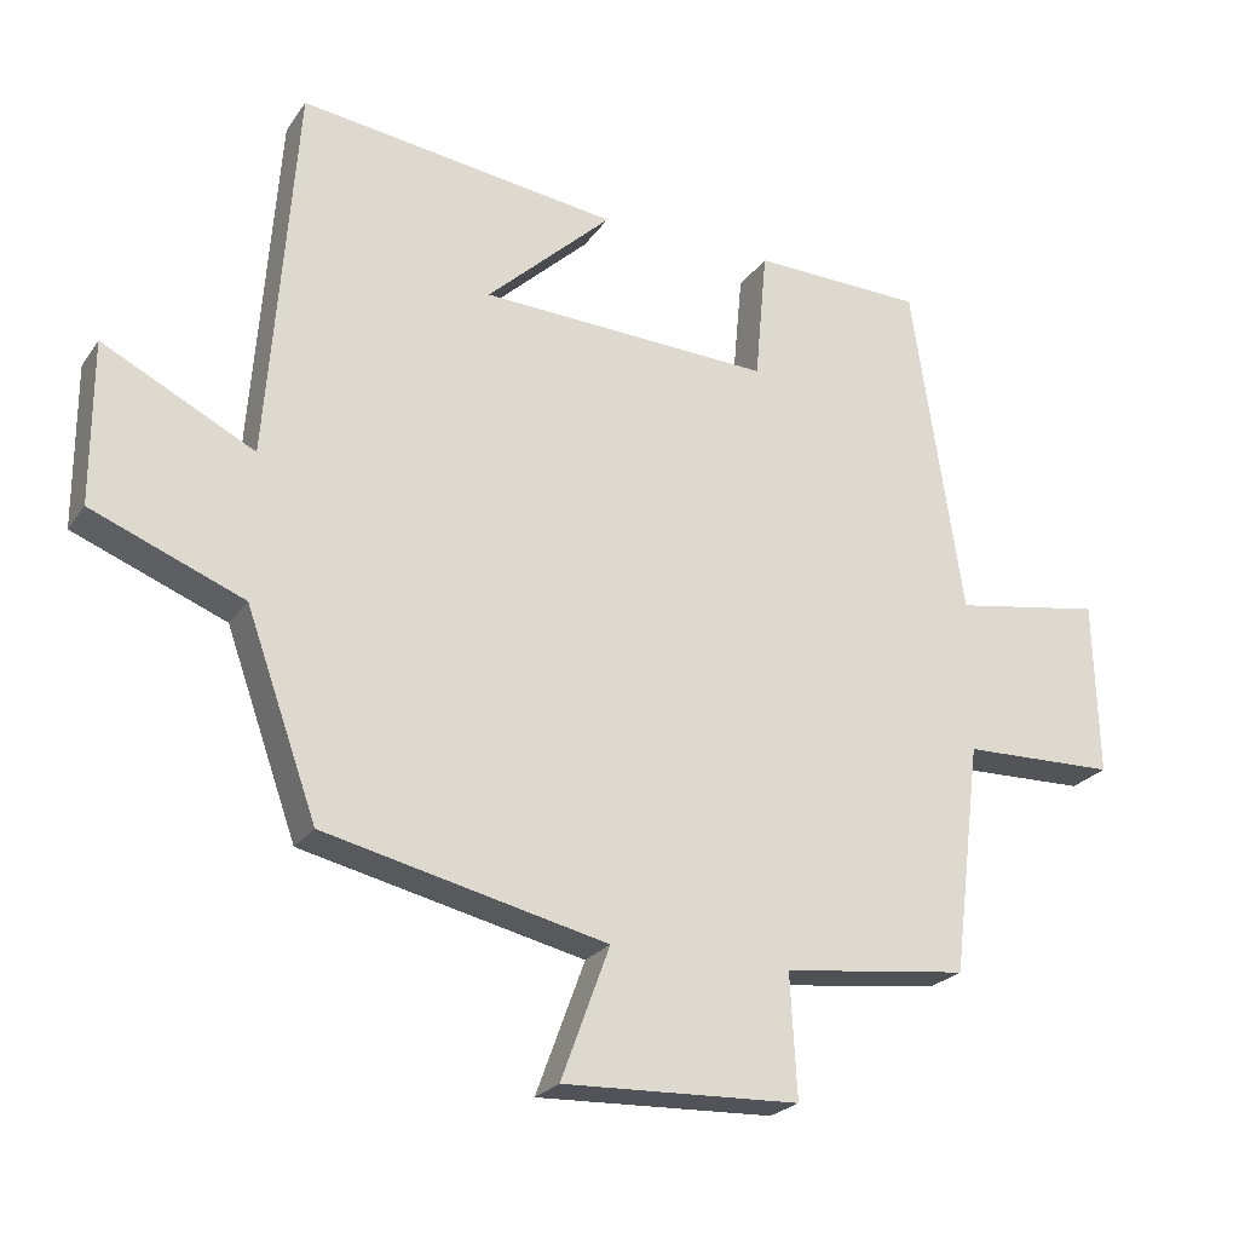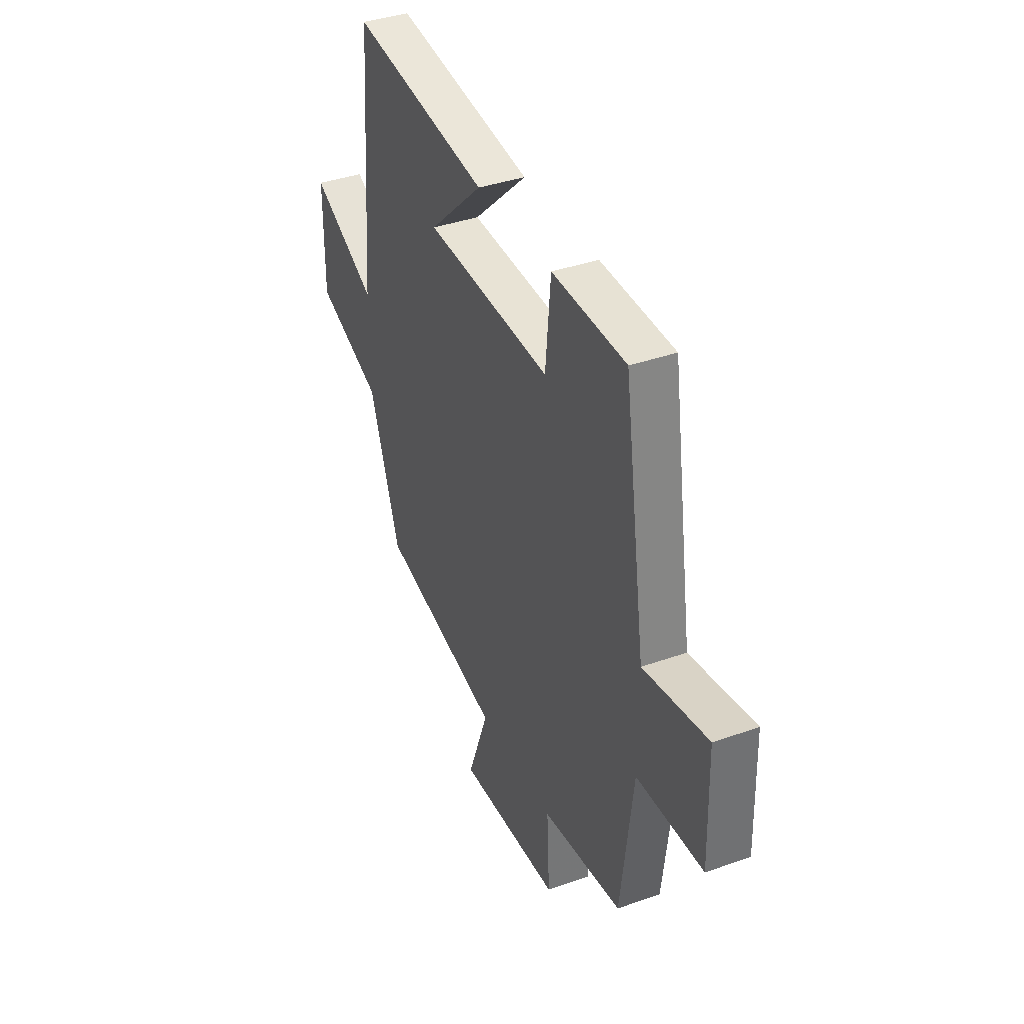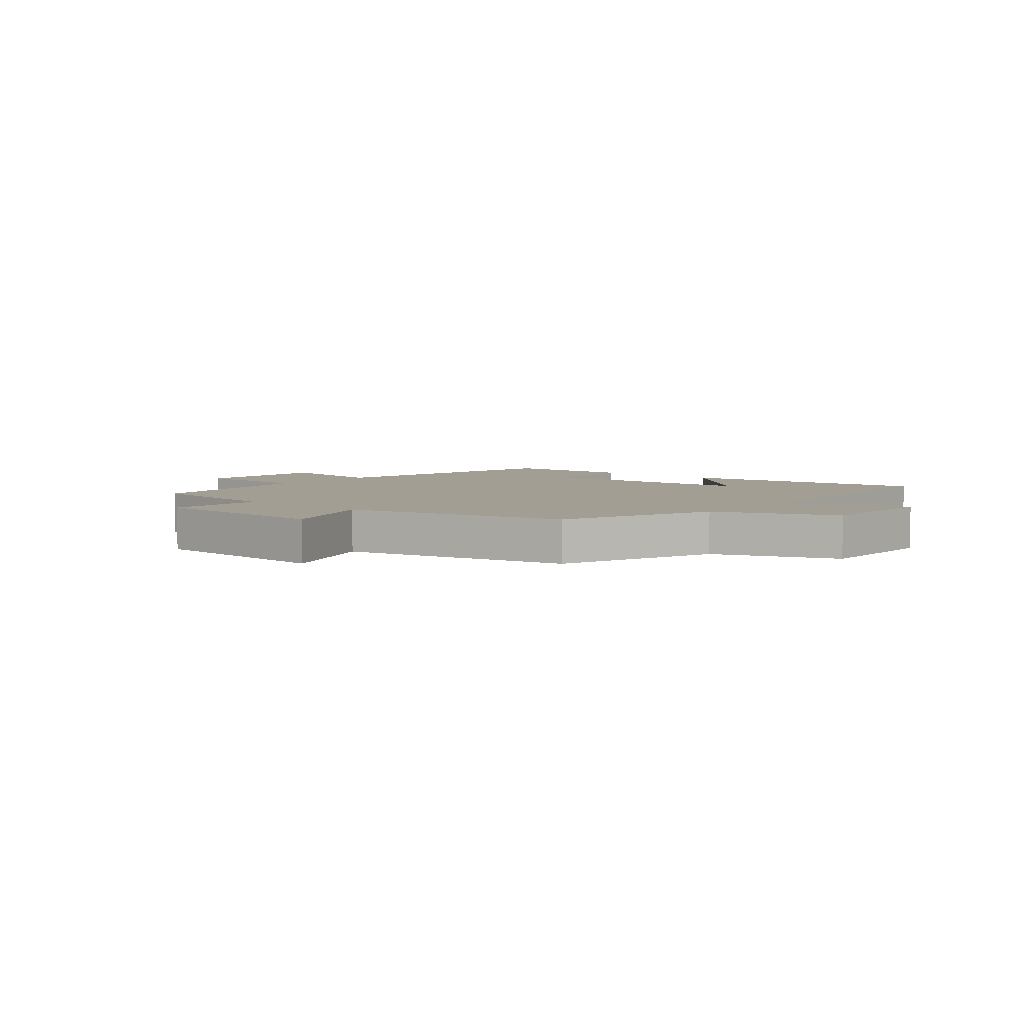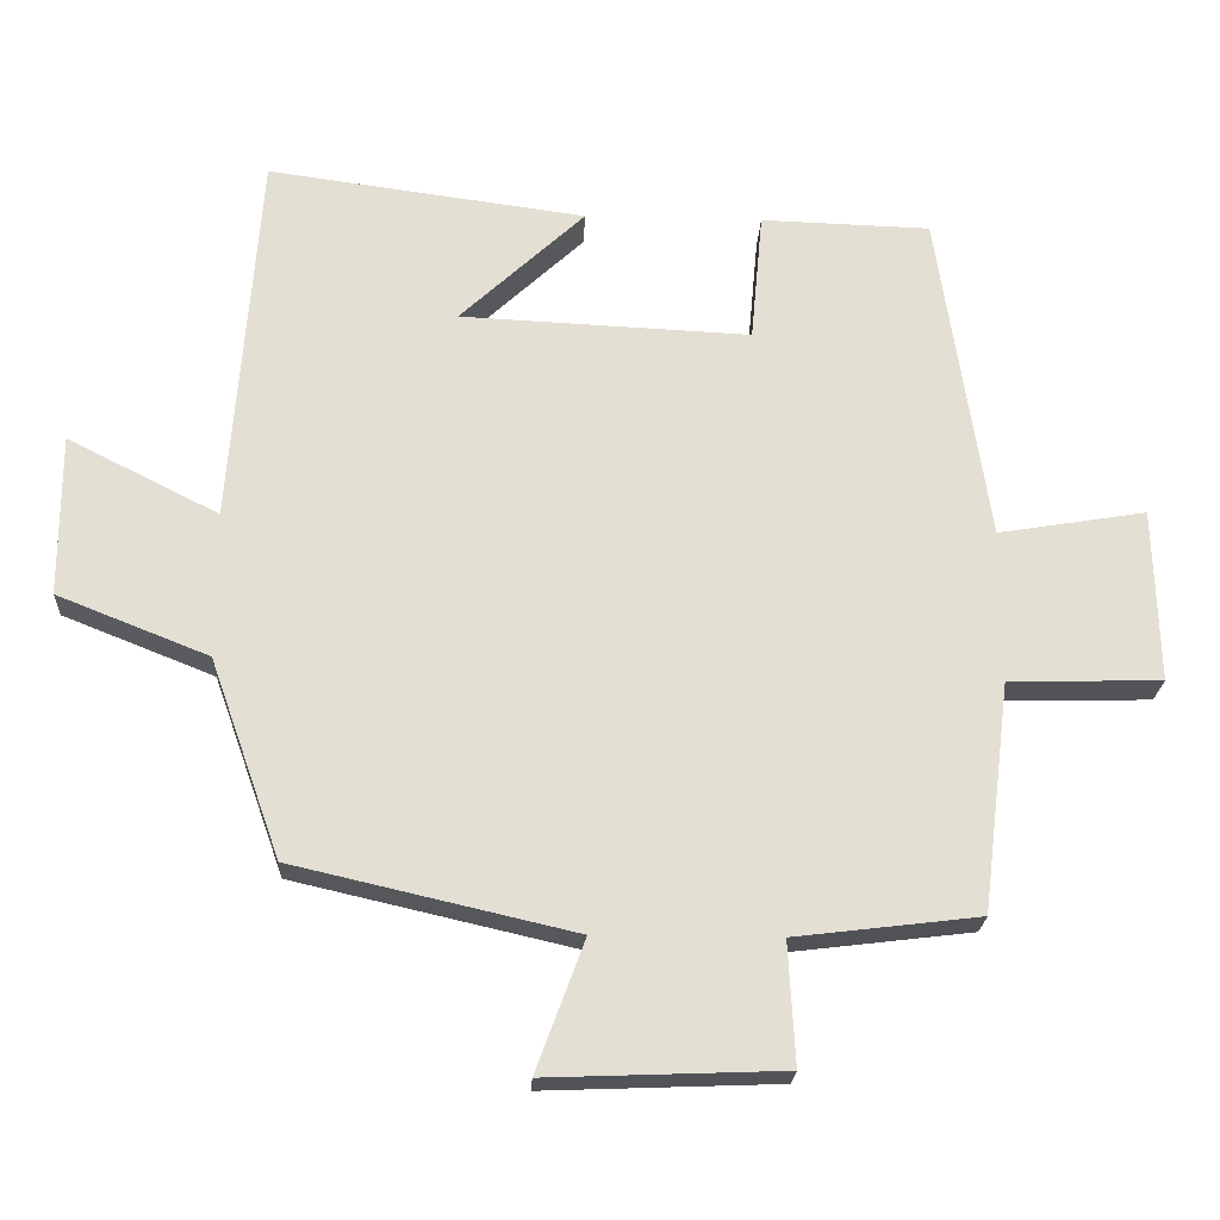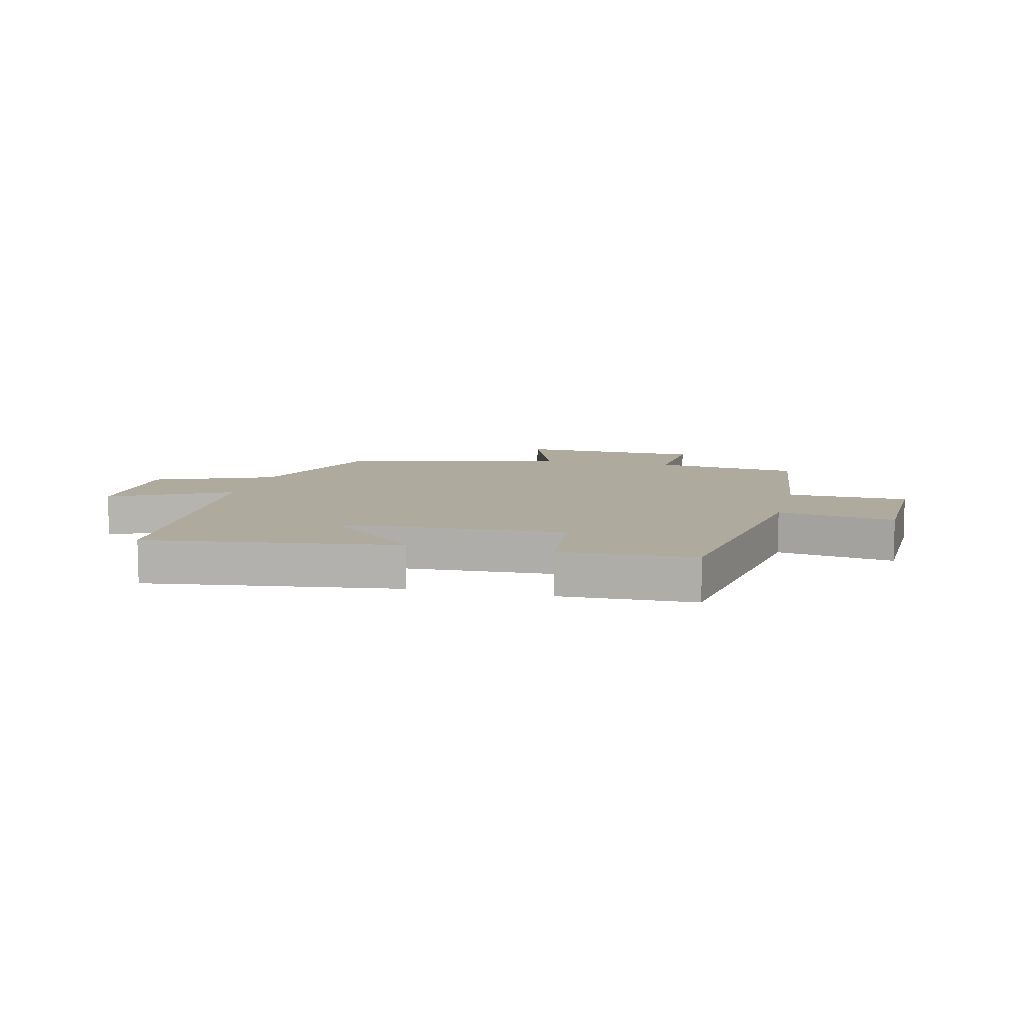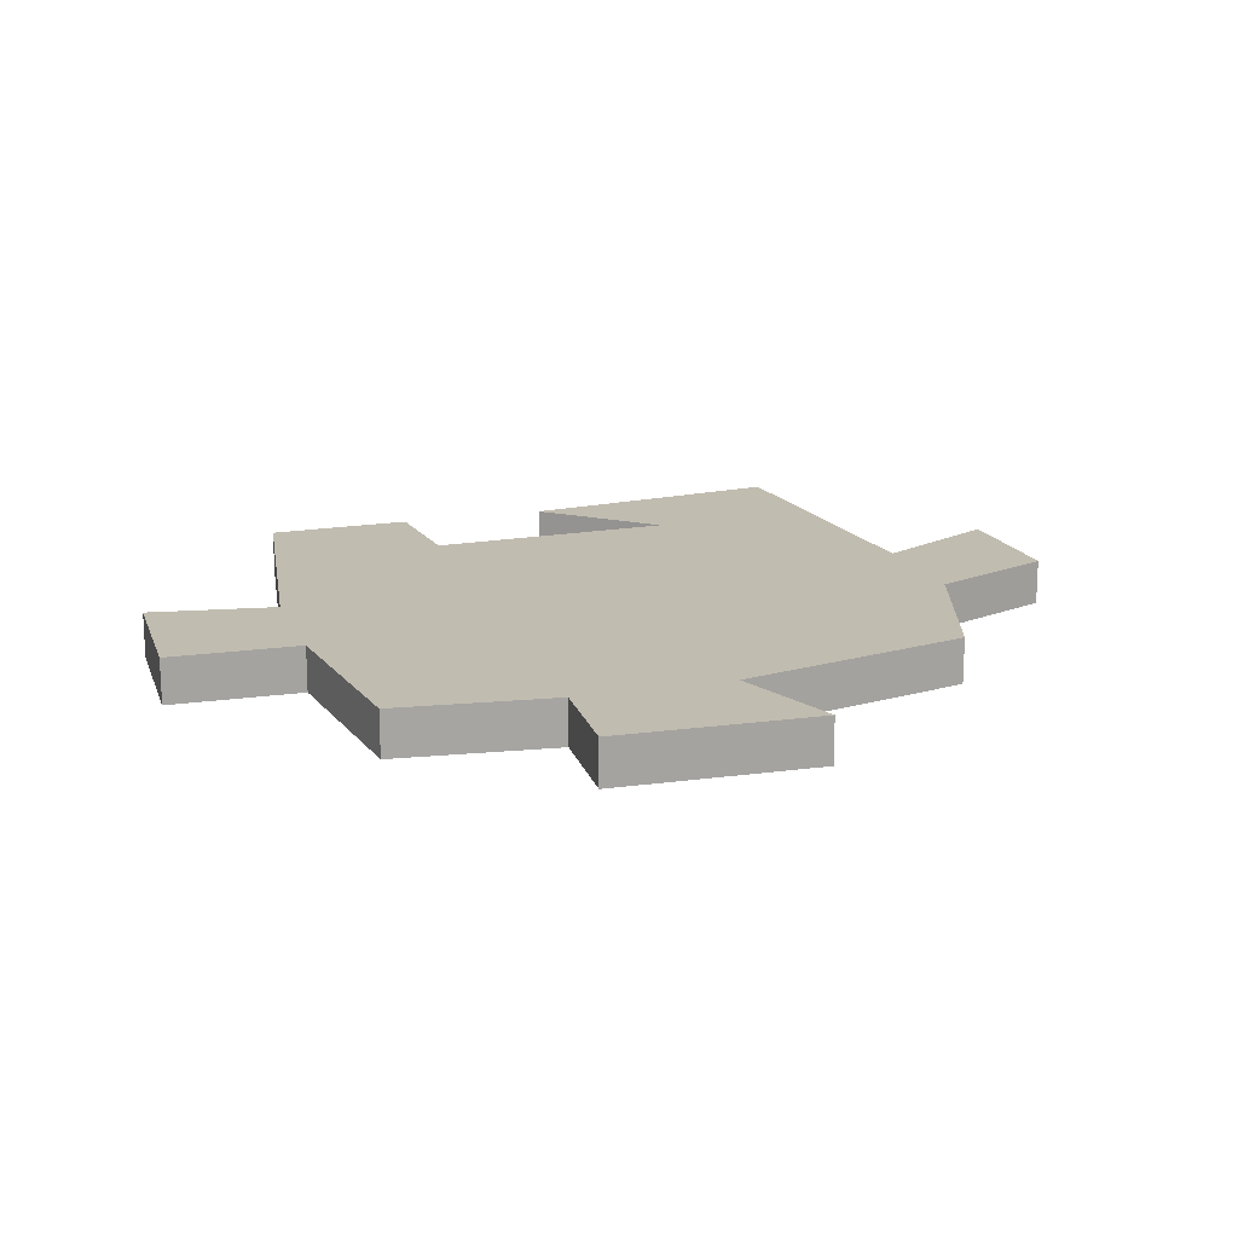
<metadata>
{"format":"obj","ext":"obj","renderer":"f3d","projection":"perspective","resolution":1024,"background":"white","views":[{"elev":-23.7,"azim":-26.0,"up":"+Z"},{"elev":38.1,"azim":65.7,"up":"+Z"},{"elev":5.0,"azim":-139.4,"up":"+Y"},{"elev":-22.4,"azim":-2.6,"up":"+Z"},{"elev":9.3,"azim":13.7,"up":"+Y"},{"elev":16.4,"azim":162.1,"up":"+Y"}]}
</metadata>
<code>
v -0.462 0.07 0.558
v -0.034 0.07 0.5
v -0.202 0.07 0.343
v 0.188 0.07 0.325
v 0.204 0.07 0.5
v 0.432 0.07 0.493
v 0.5 0.07 0.044
v 0.699 0.07 0.077
v 0.705 0.07 -0.157
v 0.5 0.07 -0.162
v 0.462 0.07 -0.47
v 0.214 0.07 -0.5
v 0.223 0.07 -0.664
v -0.093 0.07 -0.676
v -0.028 0.07 -0.5
v -0.405 0.07 -0.413
v -0.5 0.07 -0.146
v -0.703 0.07 -0.065
v -0.703 0.07 0.153
v -0.5 0.07 0.05
v -0.462 0 0.558
v -0.034 0 0.5
v -0.202 0 0.343
v 0.188 0 0.325
v 0.204 0 0.5
v 0.432 0 0.493
v 0.5 0 0.044
v 0.699 0 0.077
v 0.705 0 -0.157
v 0.5 0 -0.162
v 0.462 0 -0.47
v 0.214 0 -0.5
v 0.223 0 -0.664
v -0.093 0 -0.676
v -0.028 0 -0.5
v -0.405 0 -0.413
v -0.5 0 -0.146
v -0.703 0 -0.065
v -0.703 0 0.153
v -0.5 0 0.05
f 17 18 19 20
f 15 16 17 20
f 15 20 1
f 12 13 14 15
f 10 11 12 15
f 7 8 9 10
f 4 5 6 7
f 3 4 7 10
f 1 2 3
f 15 1 3
f 3 10 15
f 40 39 38 37
f 40 37 36 35
f 21 40 35
f 35 34 33 32
f 35 32 31 30
f 30 29 28 27
f 27 26 25 24
f 30 27 24 23
f 23 22 21
f 23 21 35
f 35 30 23
f 1 21 22 2
f 2 22 23 3
f 3 23 24 4
f 4 24 25 5
f 5 25 26 6
f 6 26 27 7
f 7 27 28 8
f 8 28 29 9
f 9 29 30 10
f 10 30 31 11
f 11 31 32 12
f 12 32 33 13
f 13 33 34 14
f 14 34 35 15
f 15 35 36 16
f 16 36 37 17
f 17 37 38 18
f 18 38 39 19
f 19 39 40 20
f 20 40 21 1

</code>
